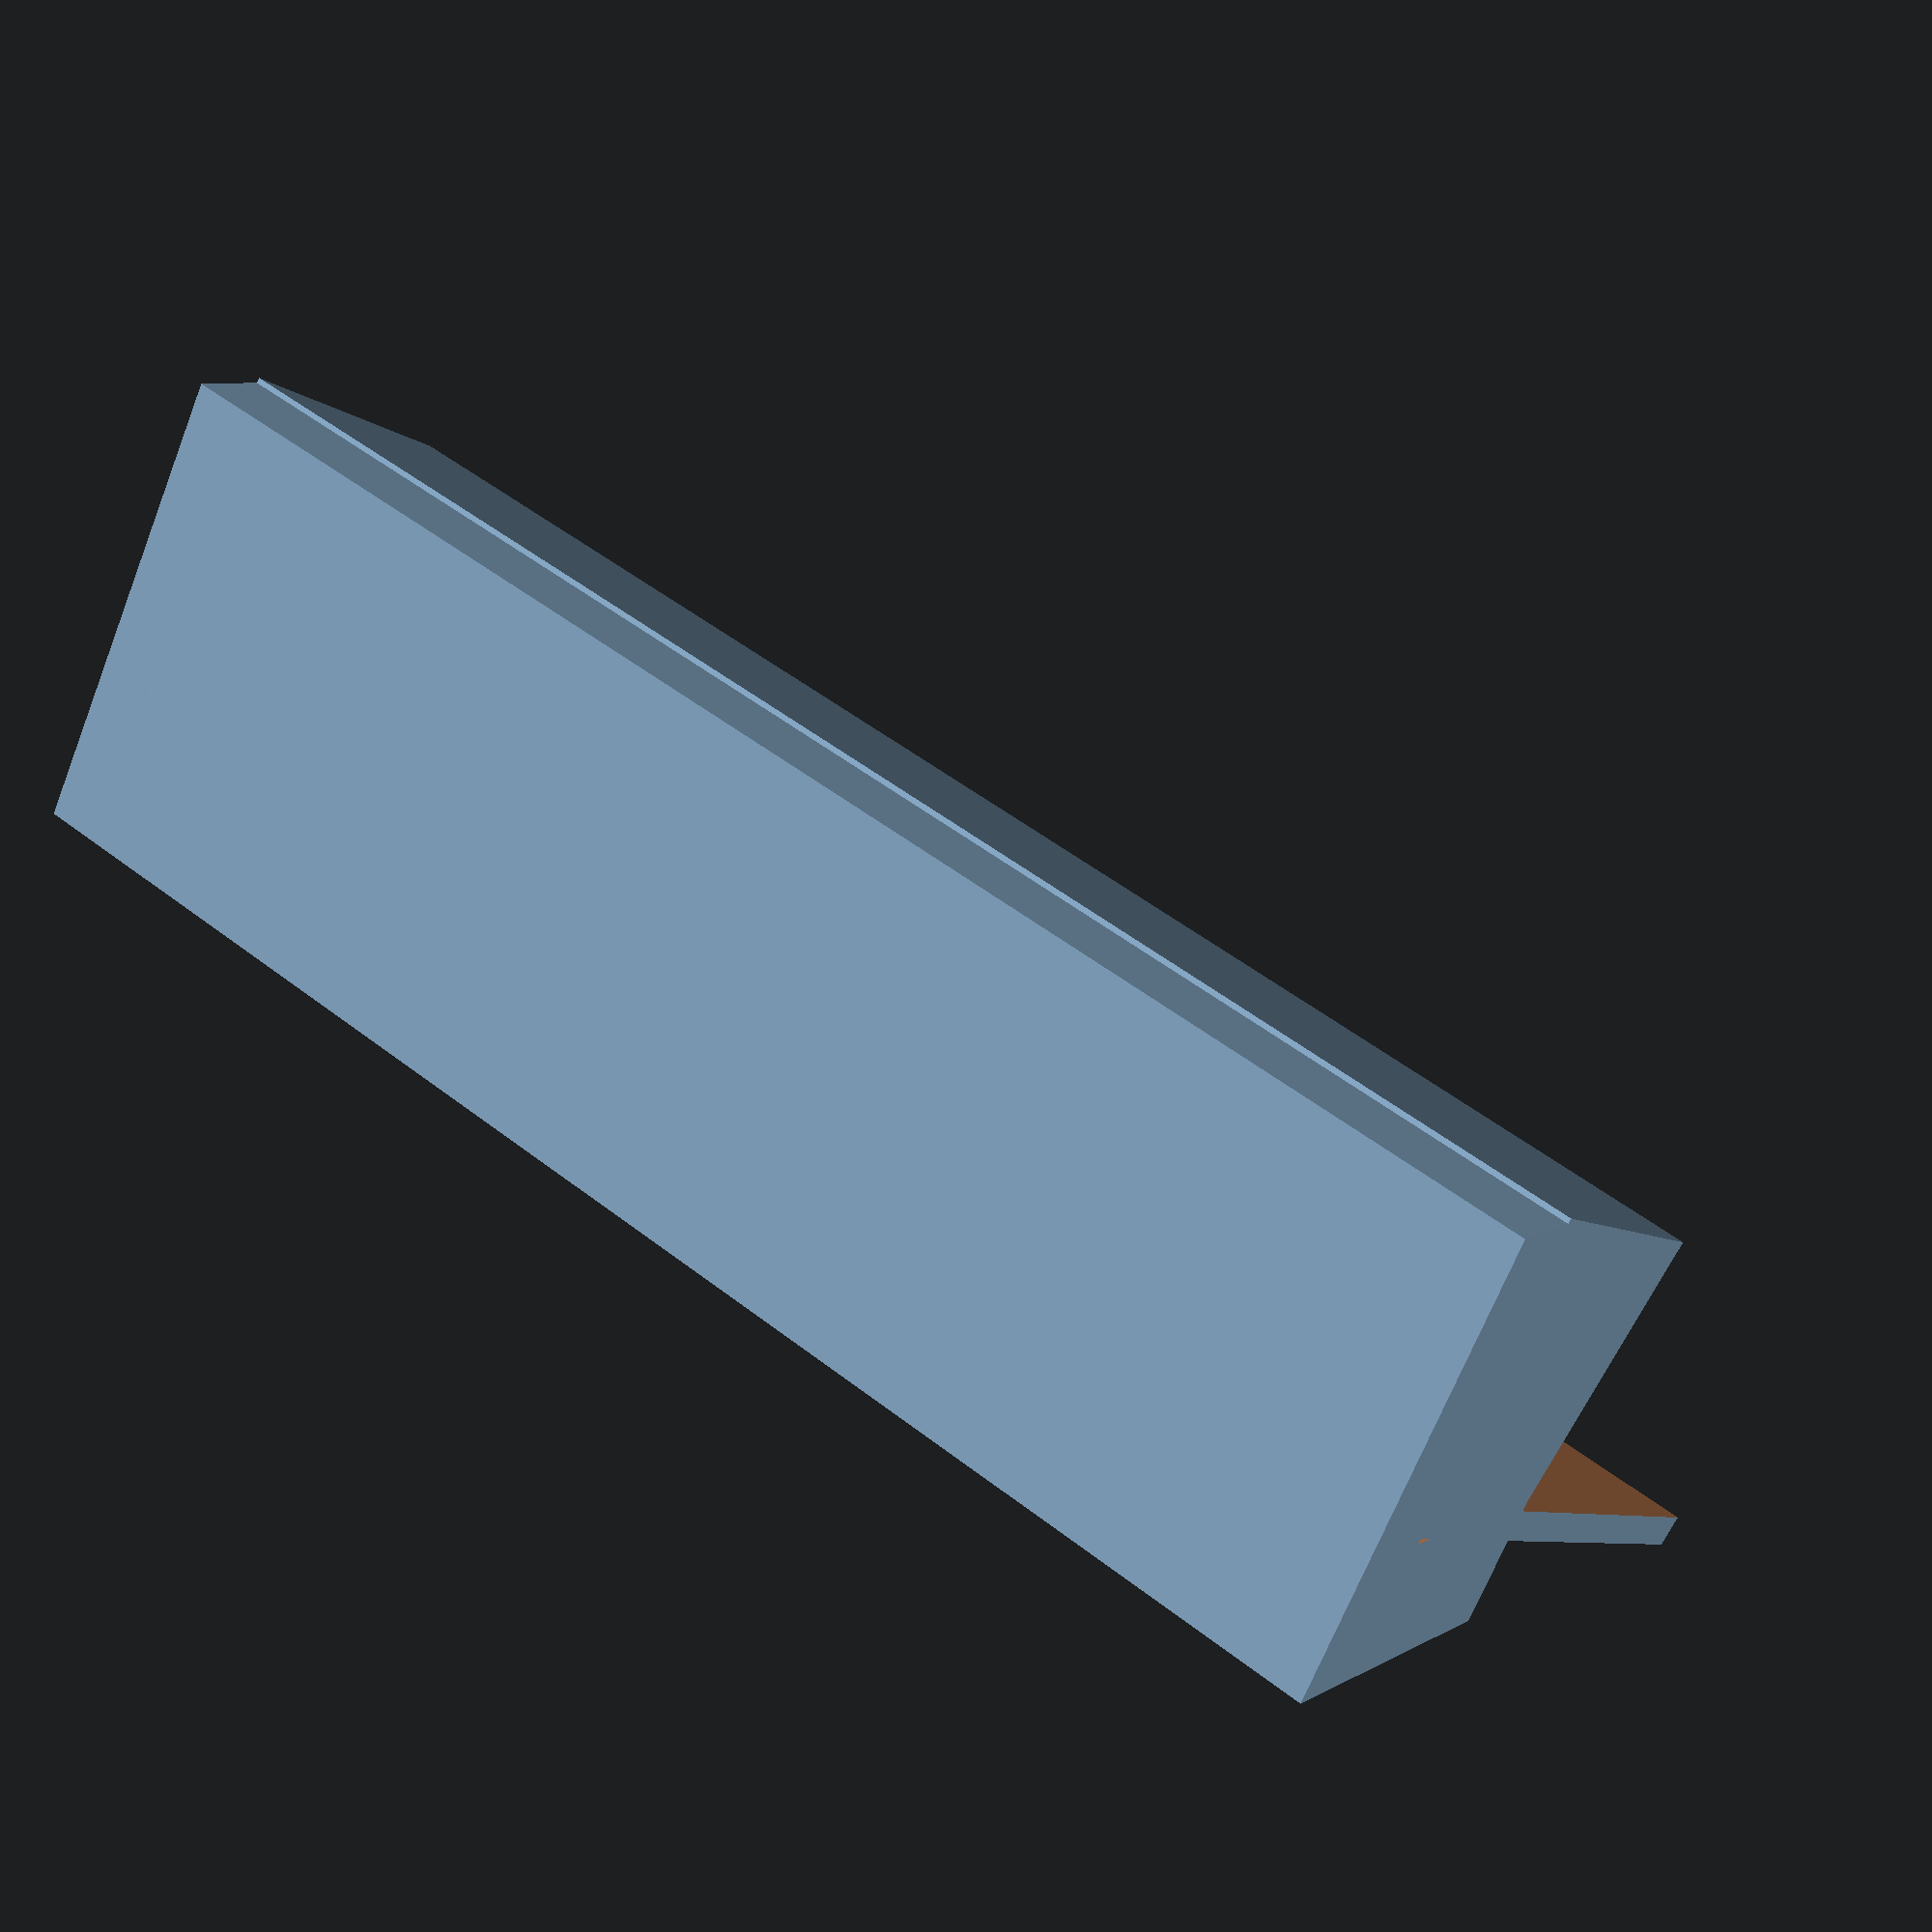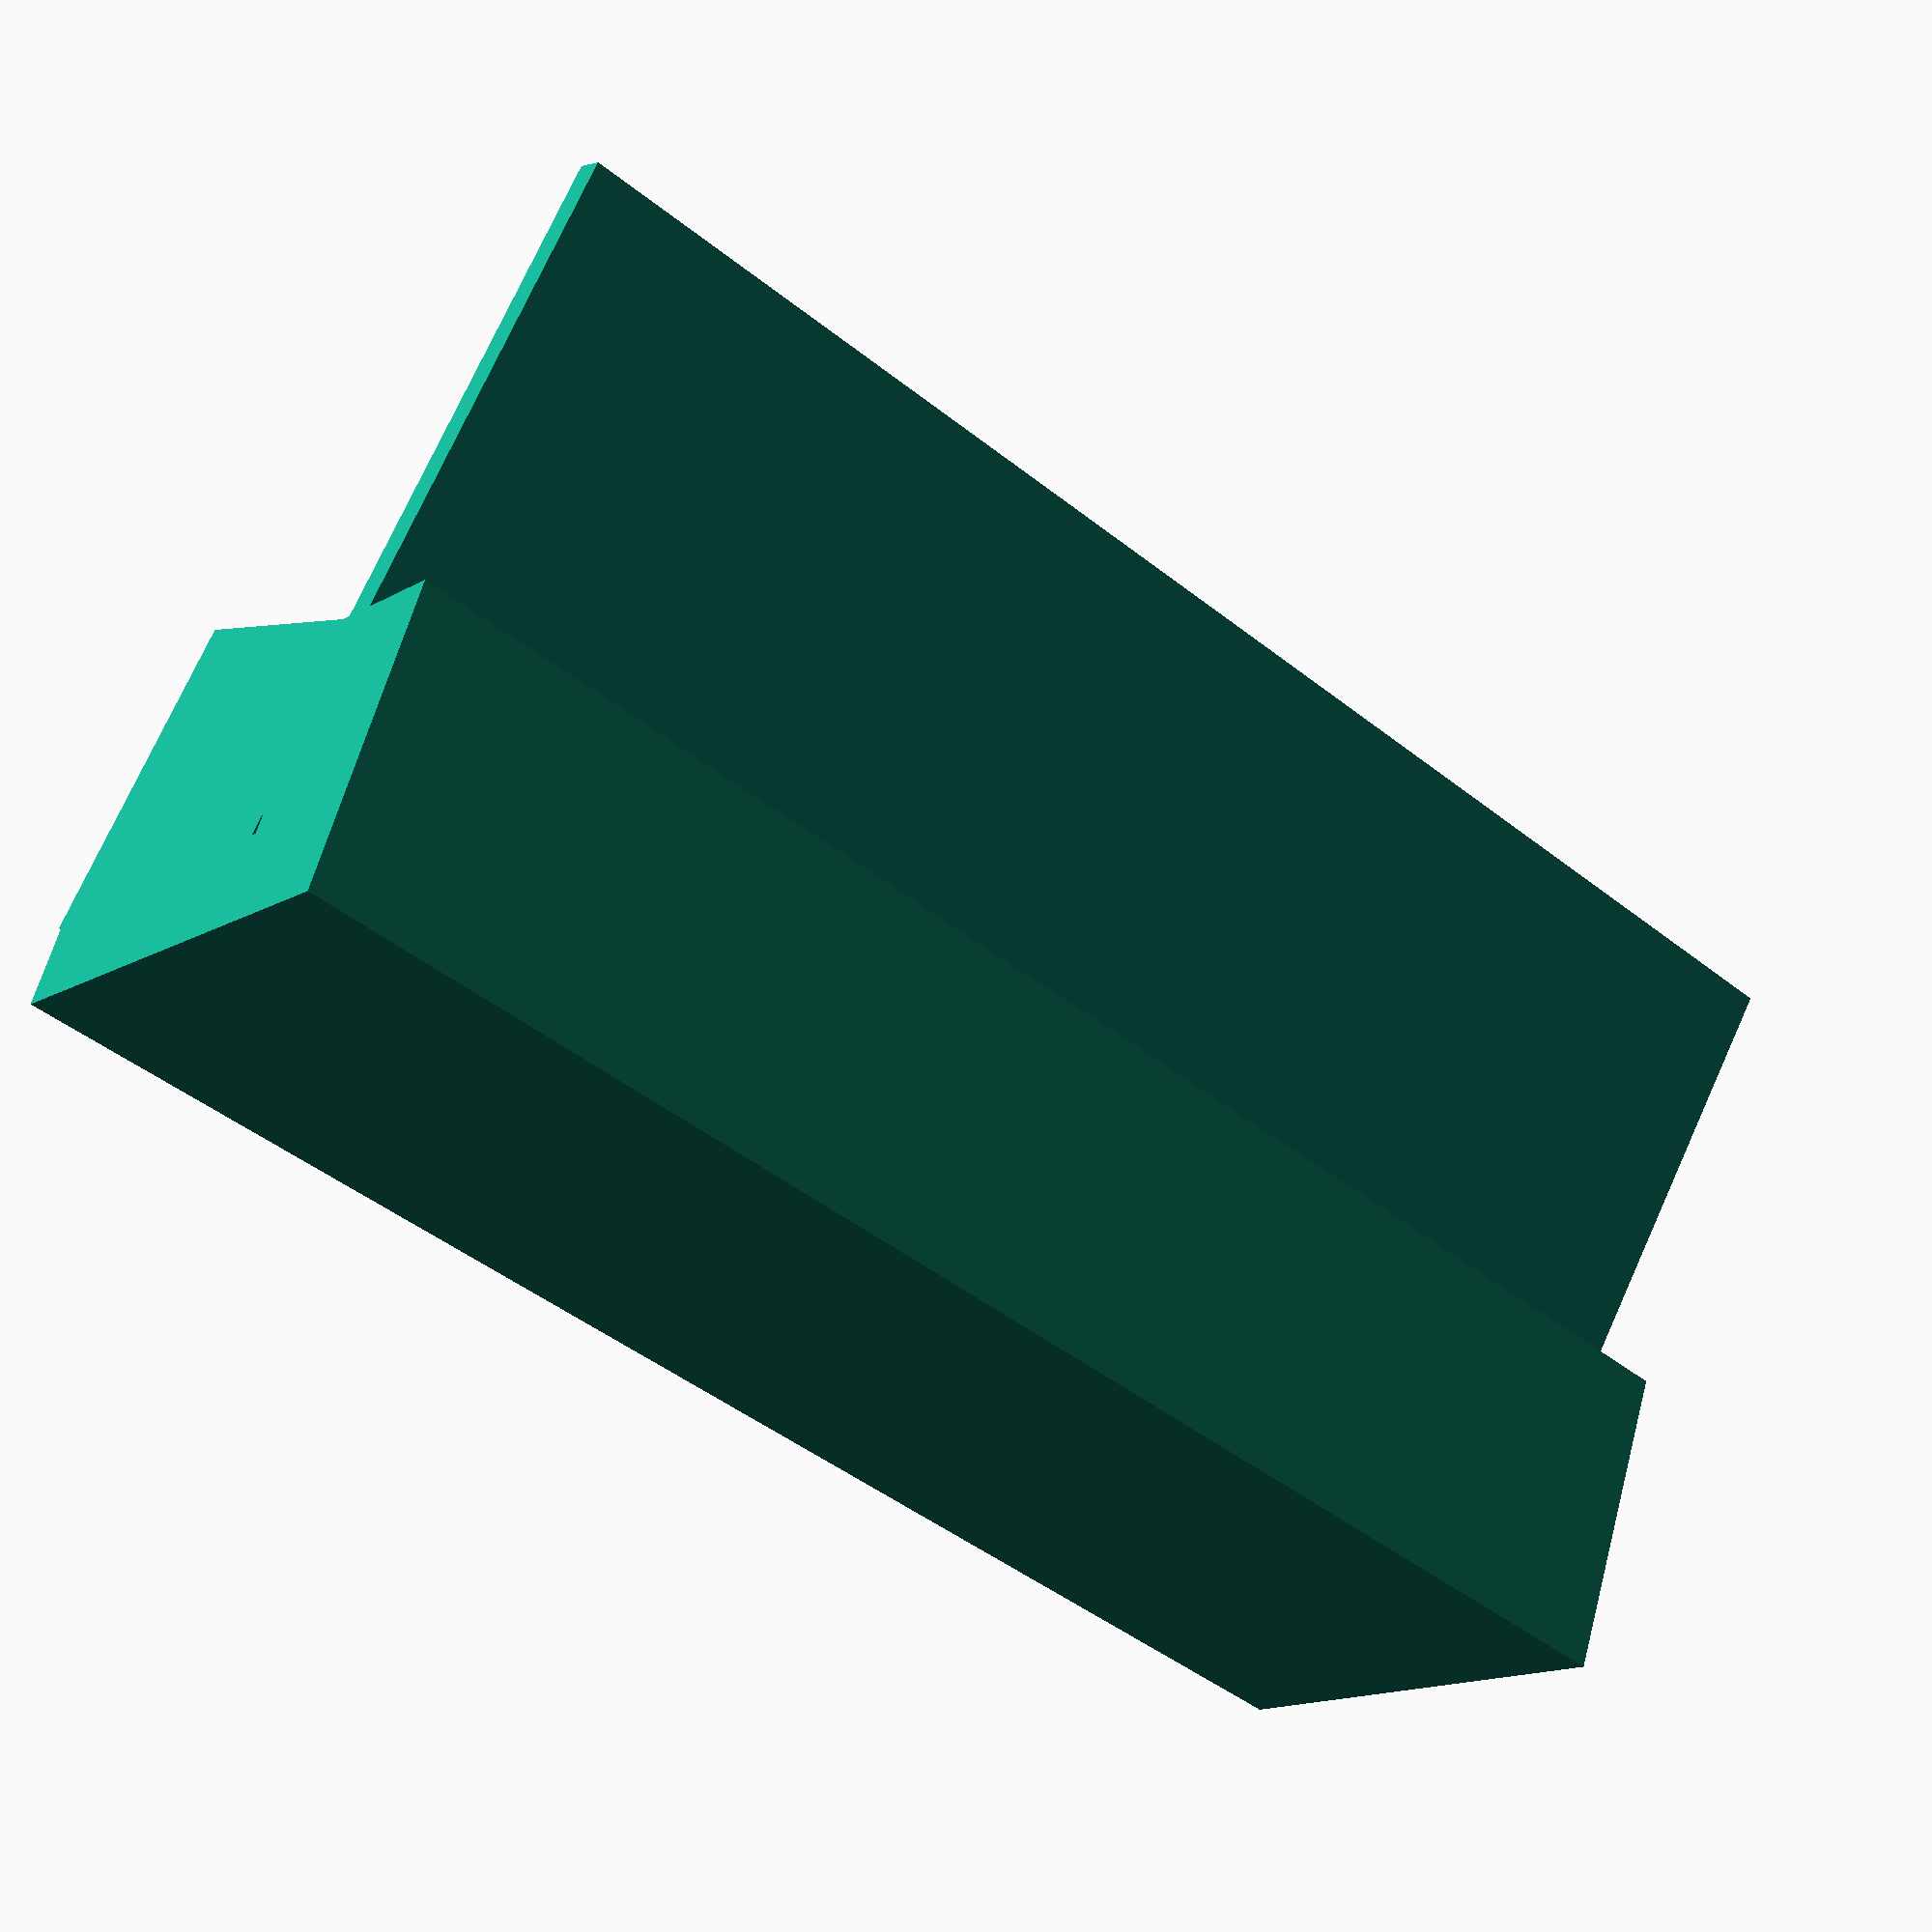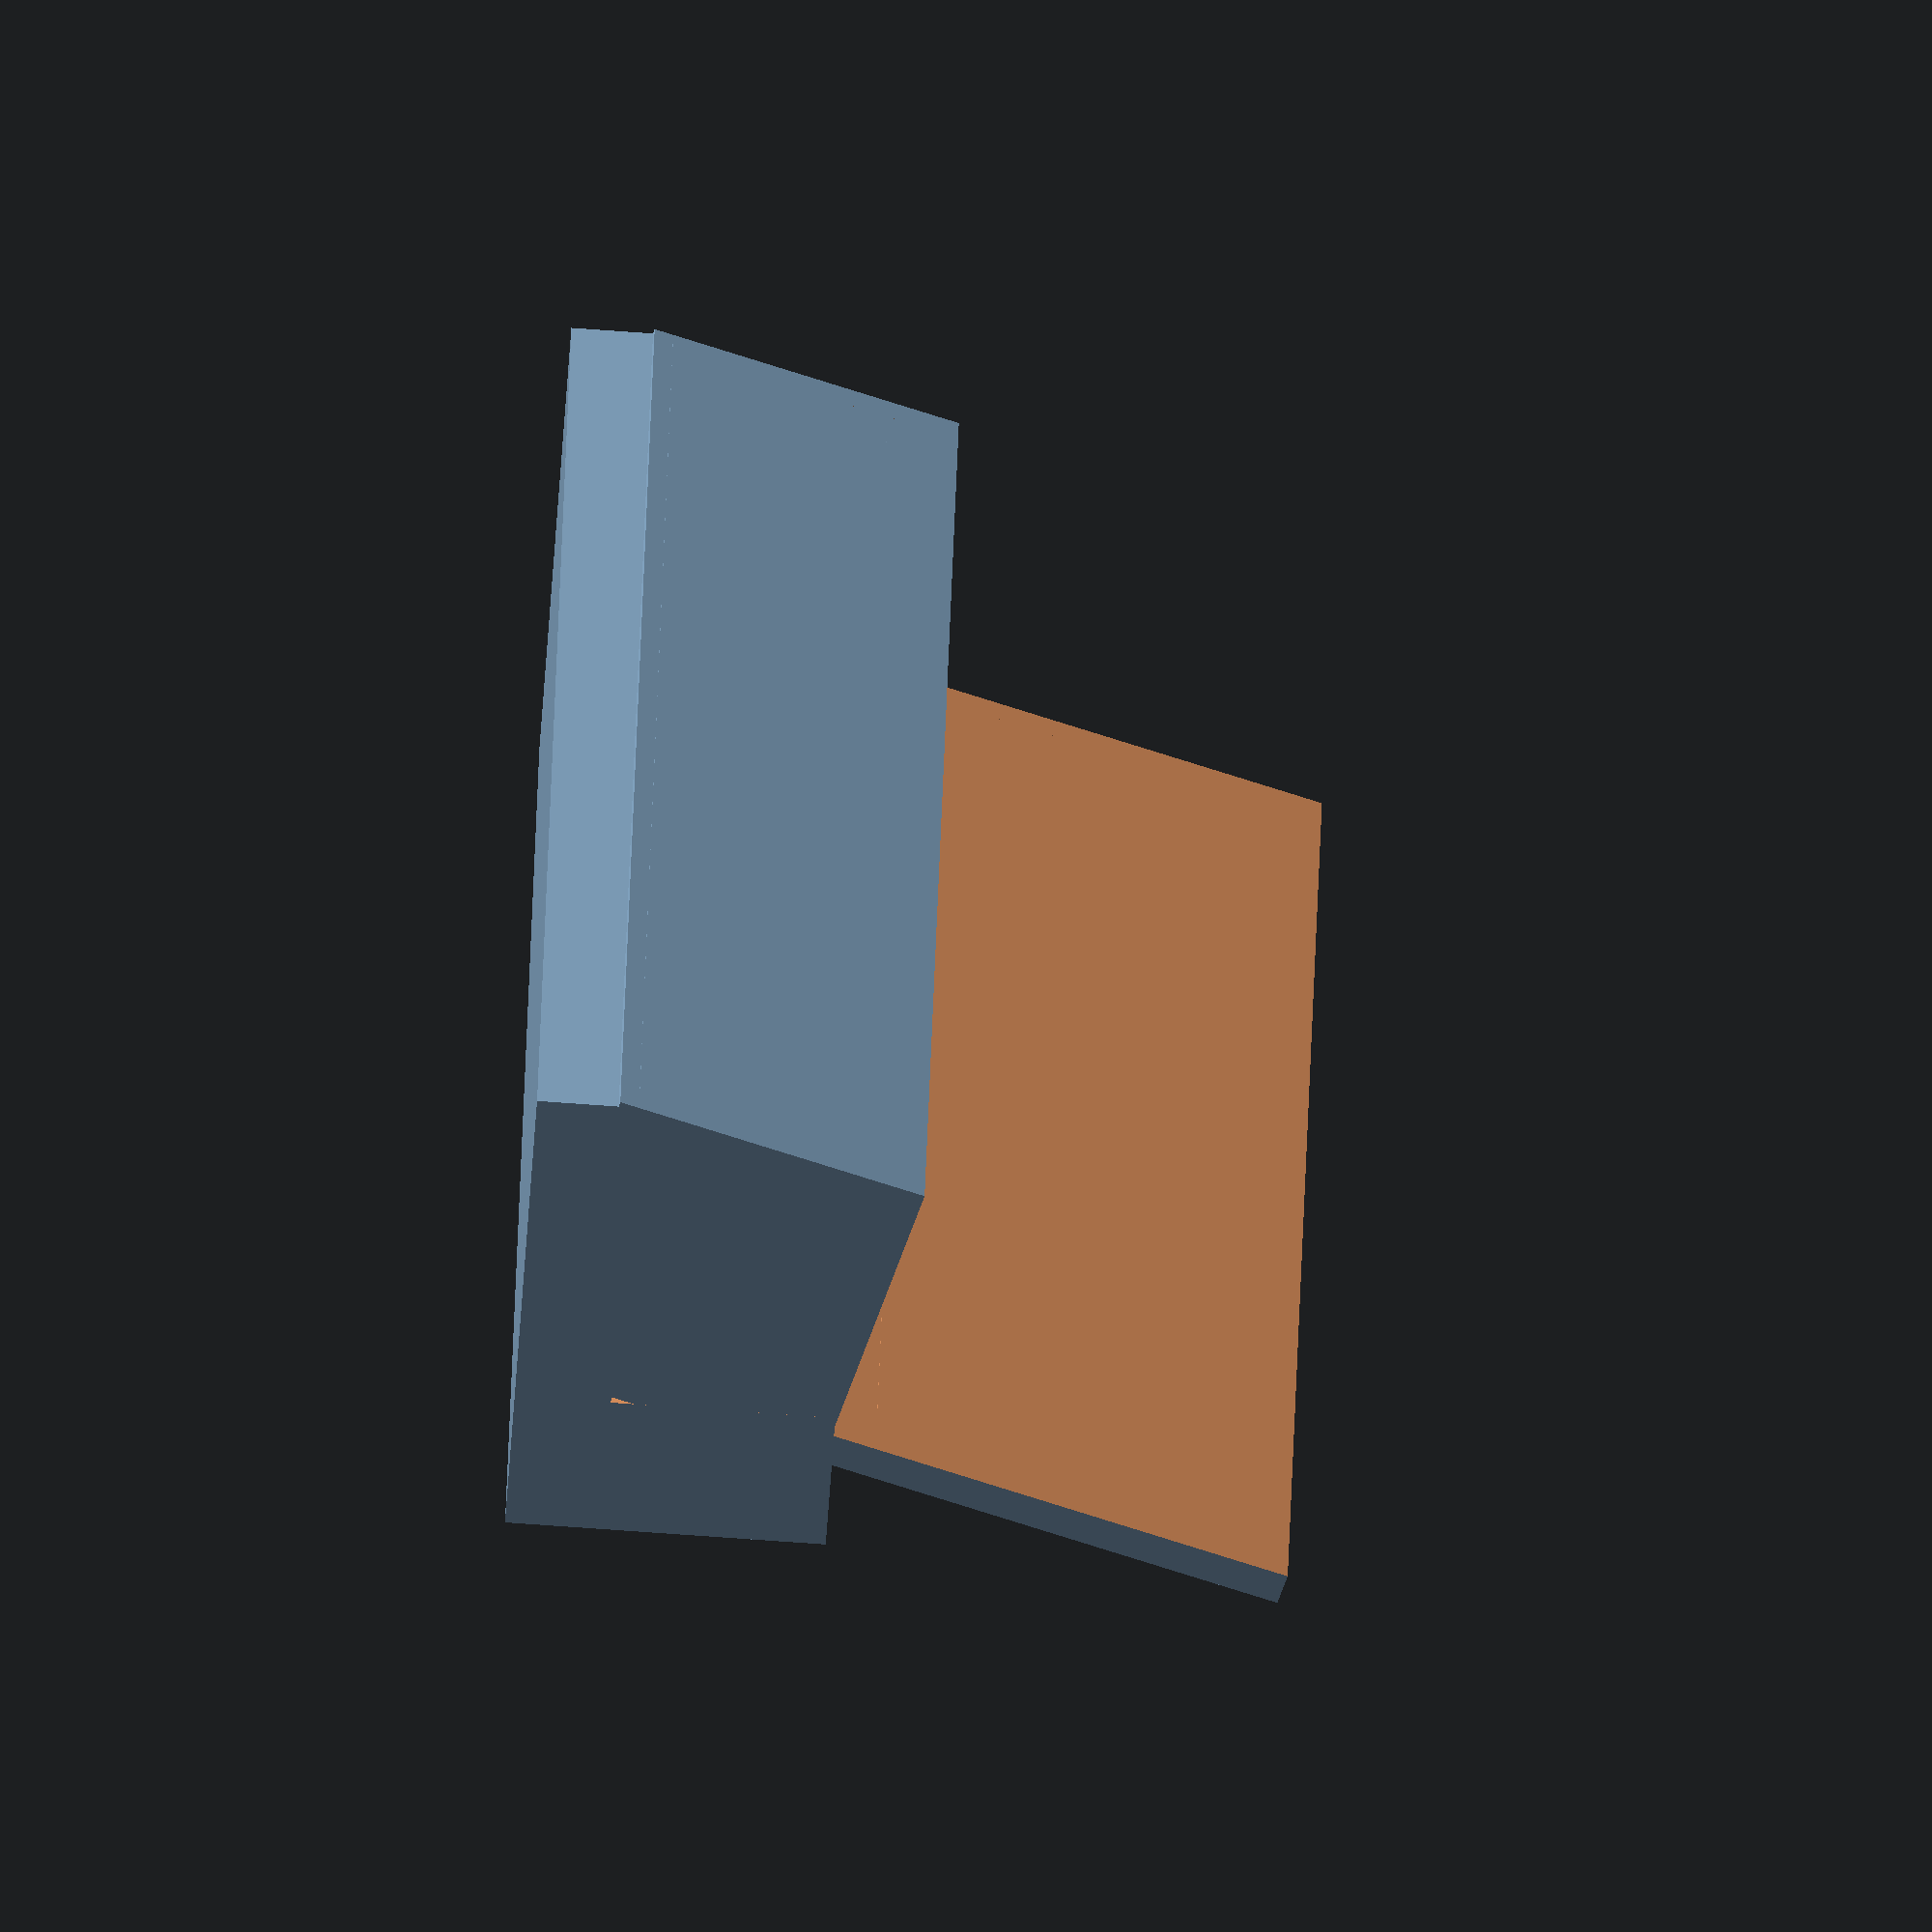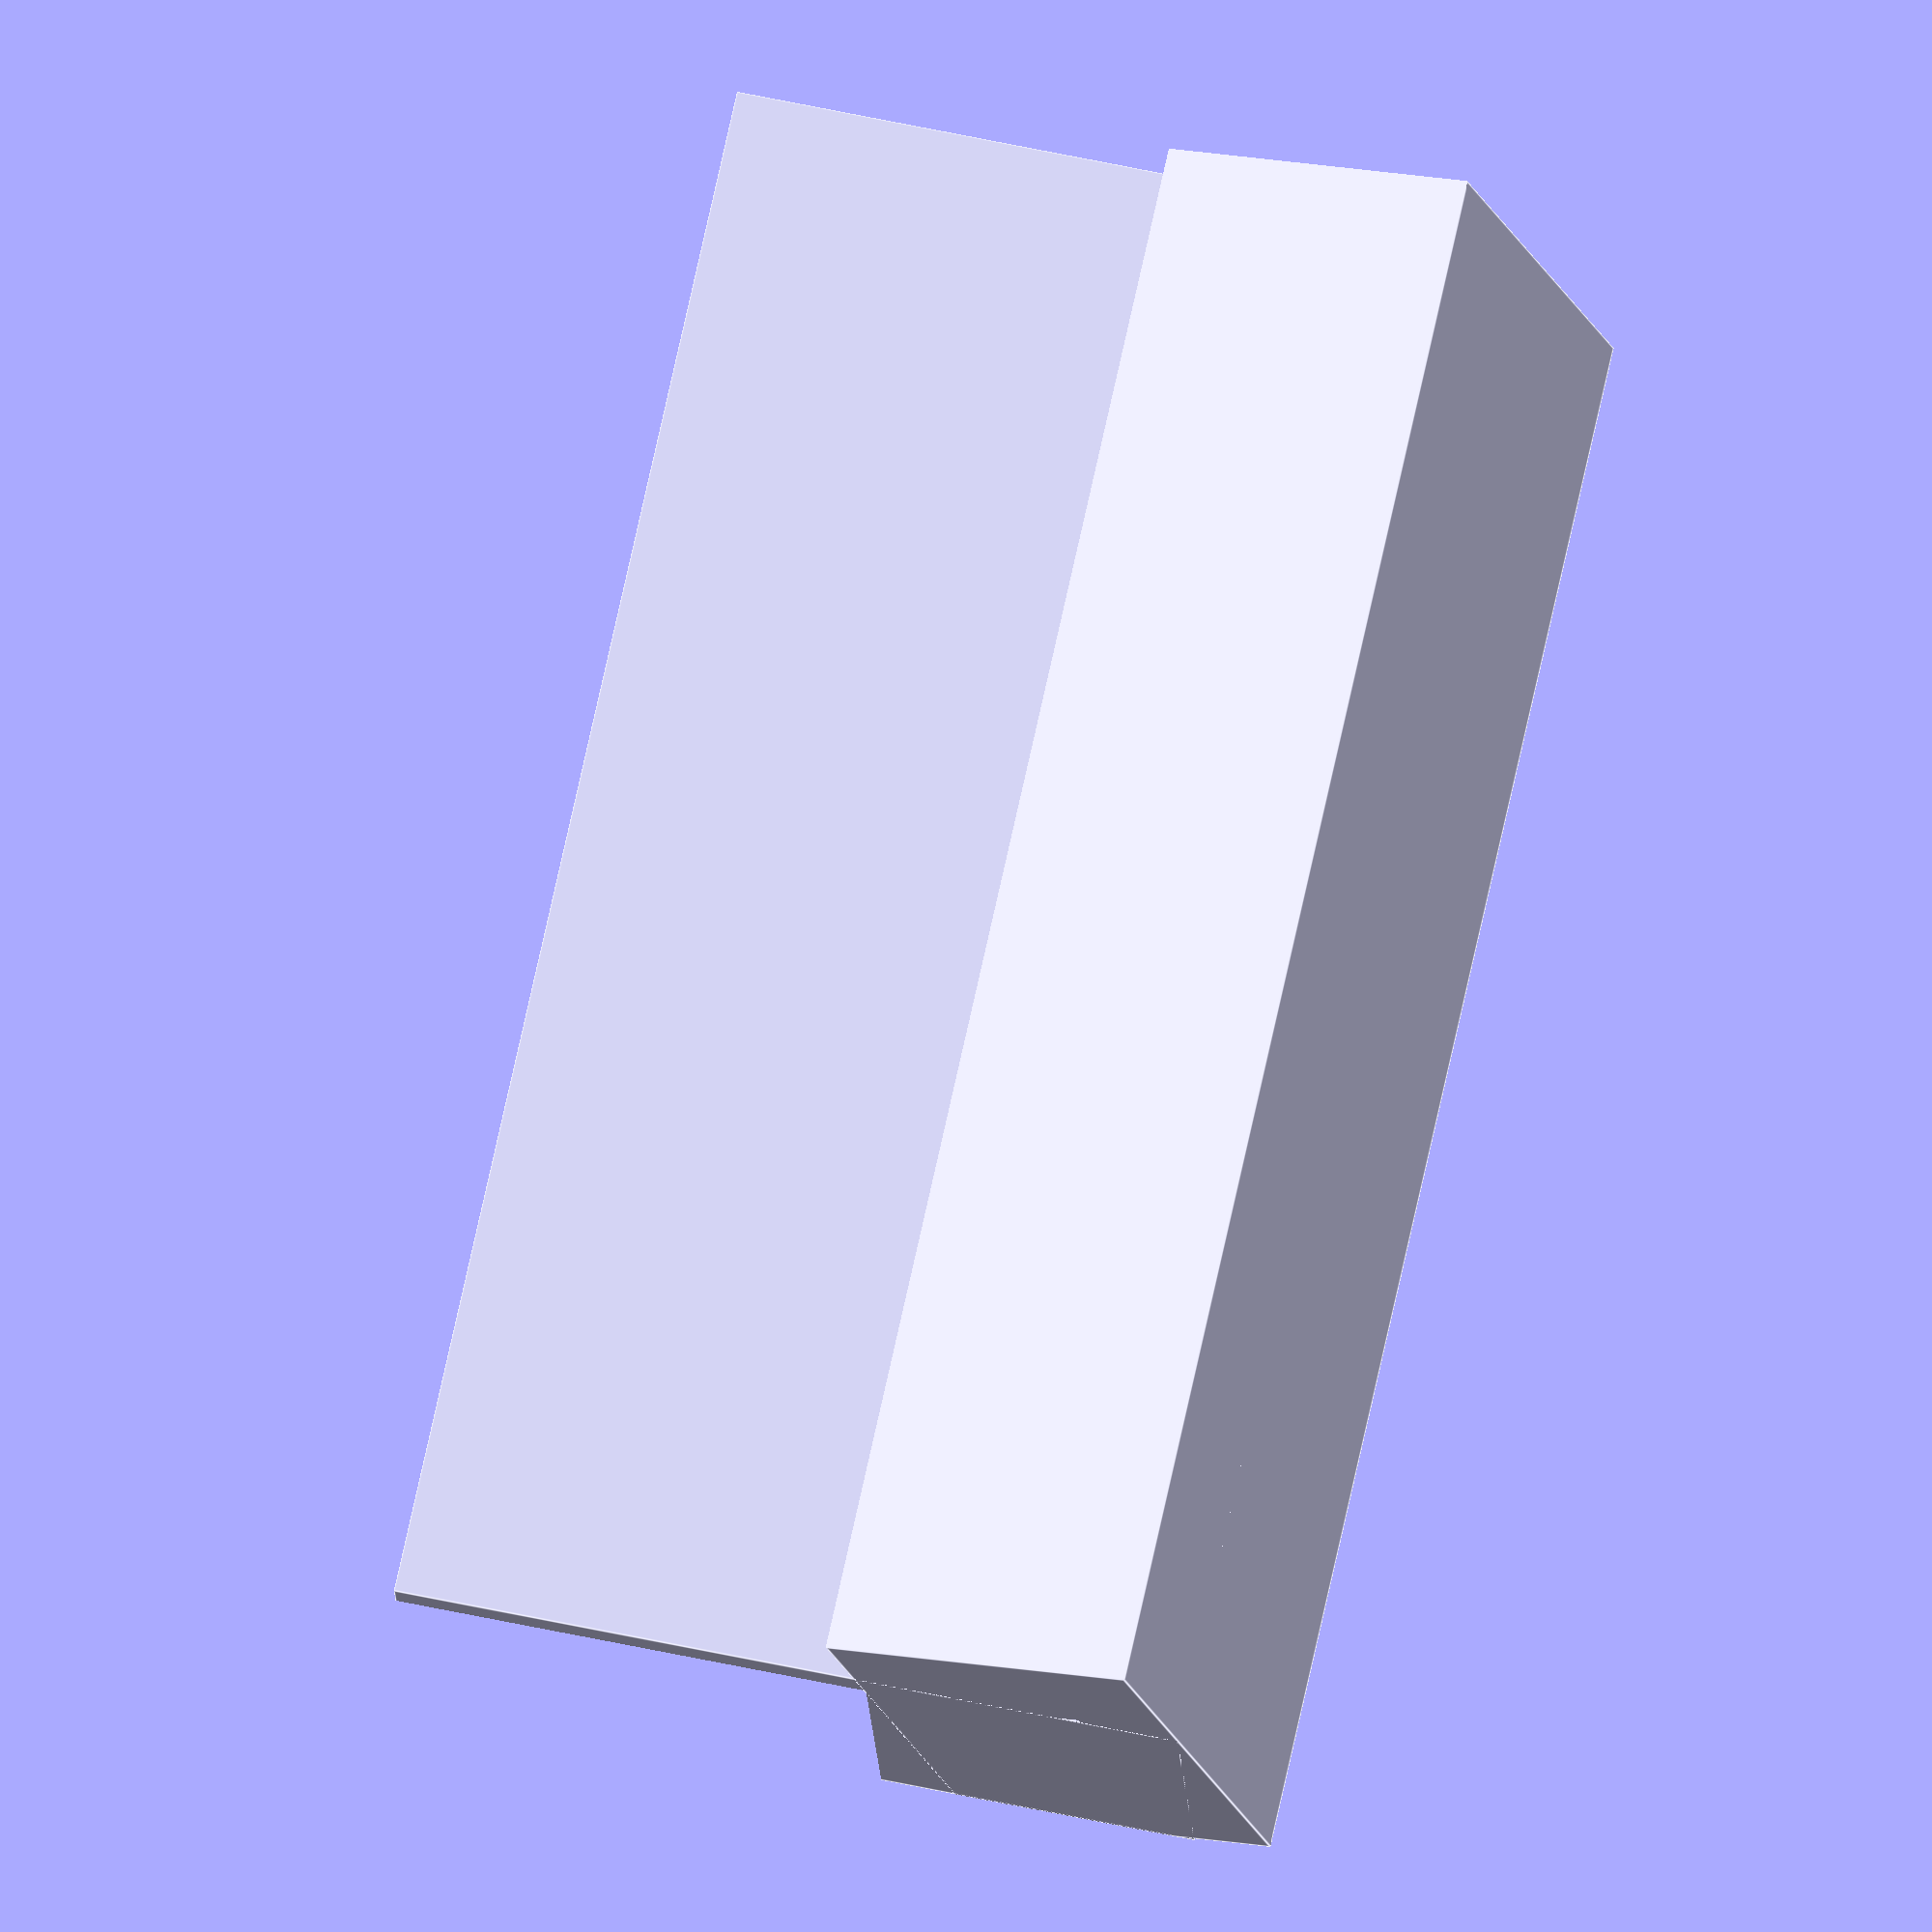
<openscad>
rotate([0,-15,0])
difference()
{
  cube([20,100,50]);
  translate([2,2,-2]) cube([16,96,60]);
  translate([2,-2,20]) cube([25,105,60]);
}
difference()
{
  translate([-11,0,0]) cube([30,100,20]);
  translate([-4,2,6]) cube([20,96,60]);
  translate([-2,-2,6]) cube([25,105,60]);
}
//translate([17,50,10]) 
//rotate([75,0,90])
//linear_extrude(height=2, convexity=2) 
//text("Öruggt Net",9, font="Tahoma", halign="center", valign="middle");

</openscad>
<views>
elev=352.3 azim=244.2 roll=212.8 proj=p view=wireframe
elev=117.8 azim=229.3 roll=345.0 proj=p view=solid
elev=79.0 azim=162.2 roll=266.0 proj=o view=solid
elev=164.2 azim=324.9 roll=68.2 proj=o view=edges
</views>
